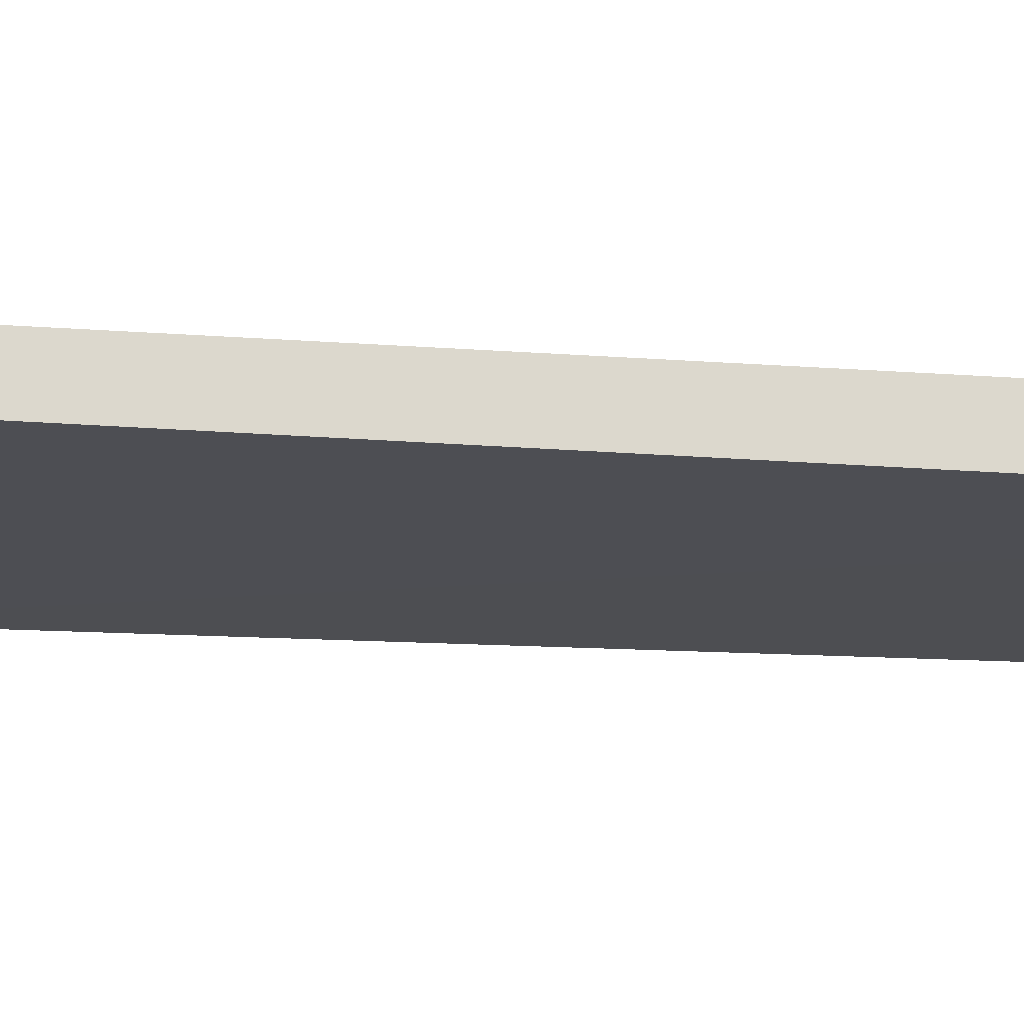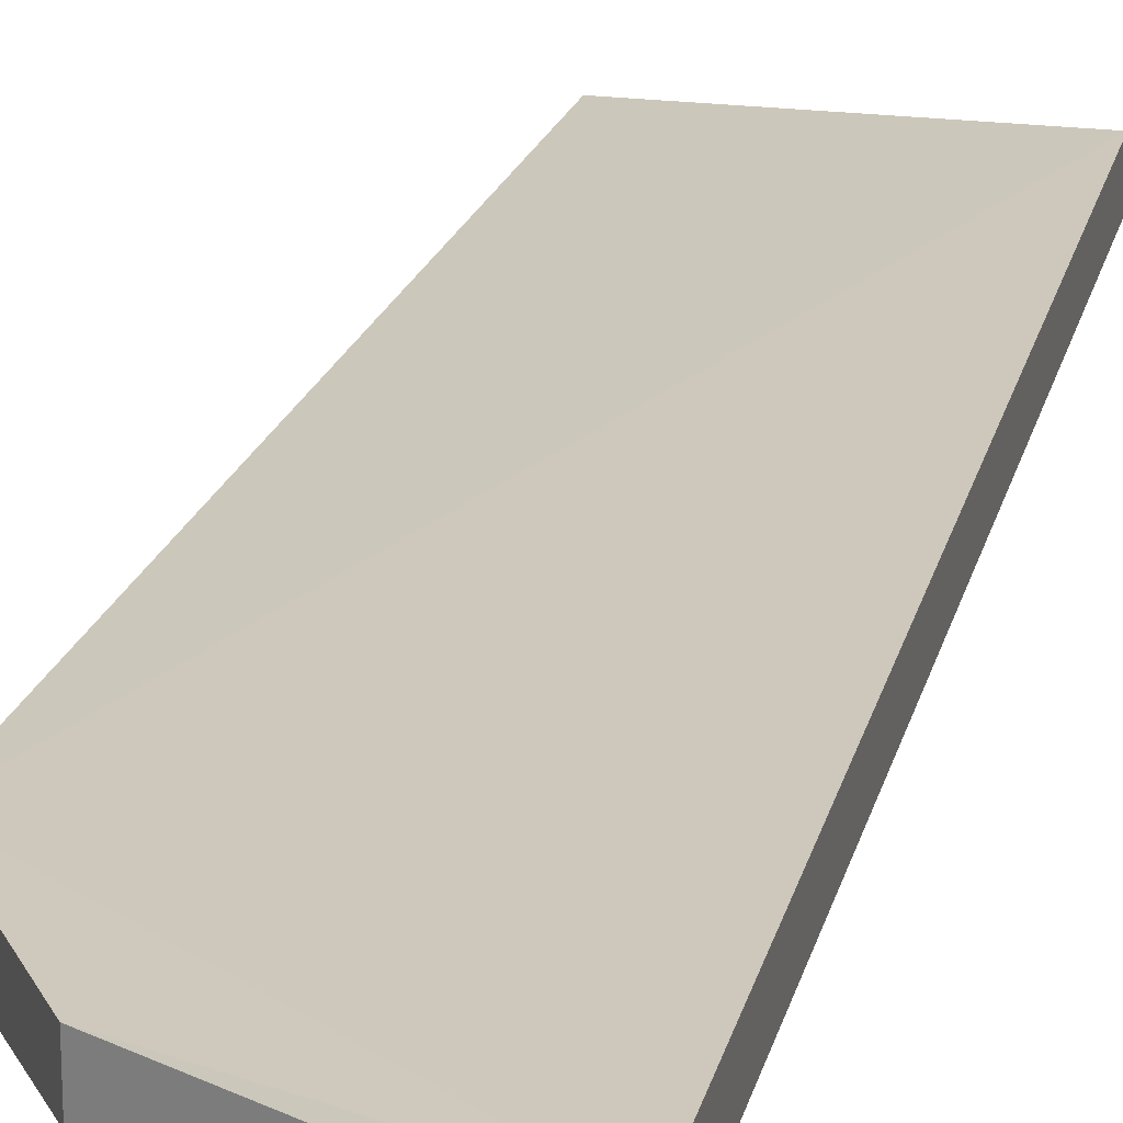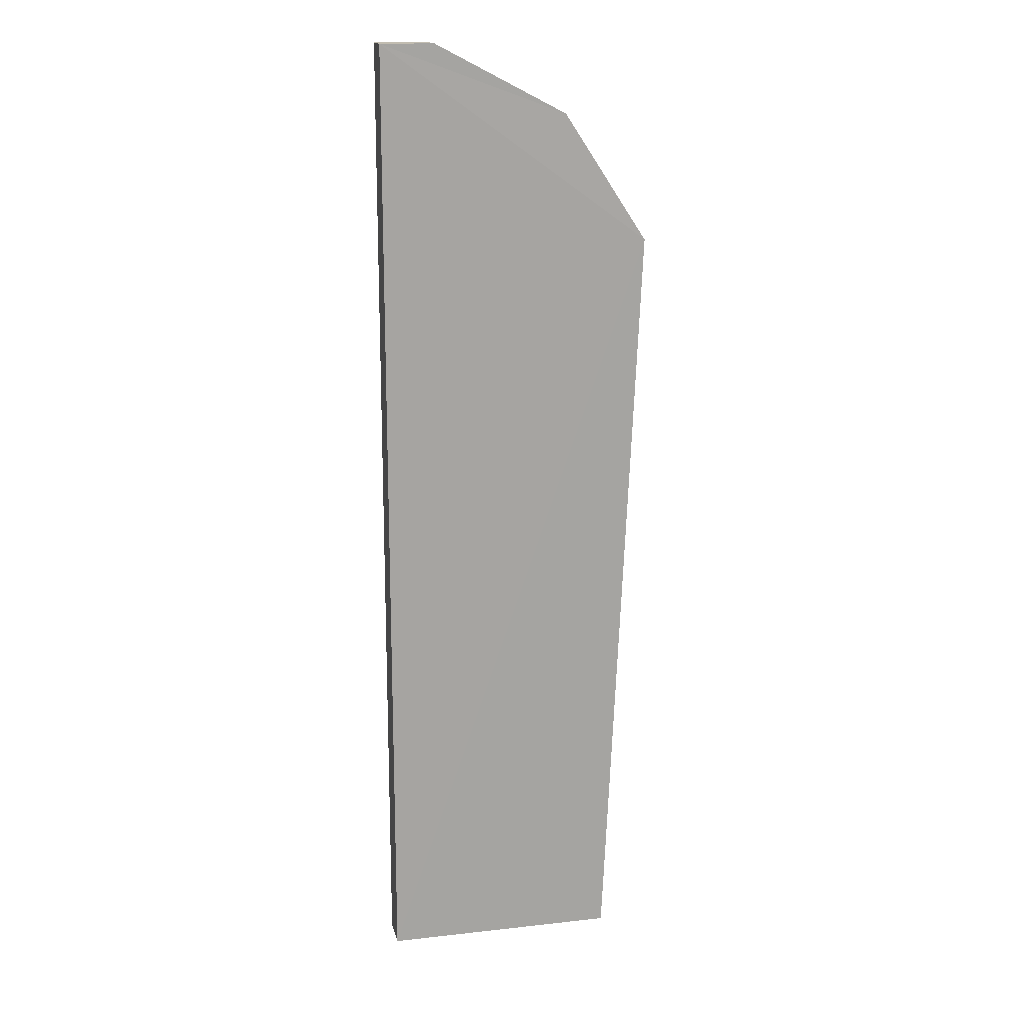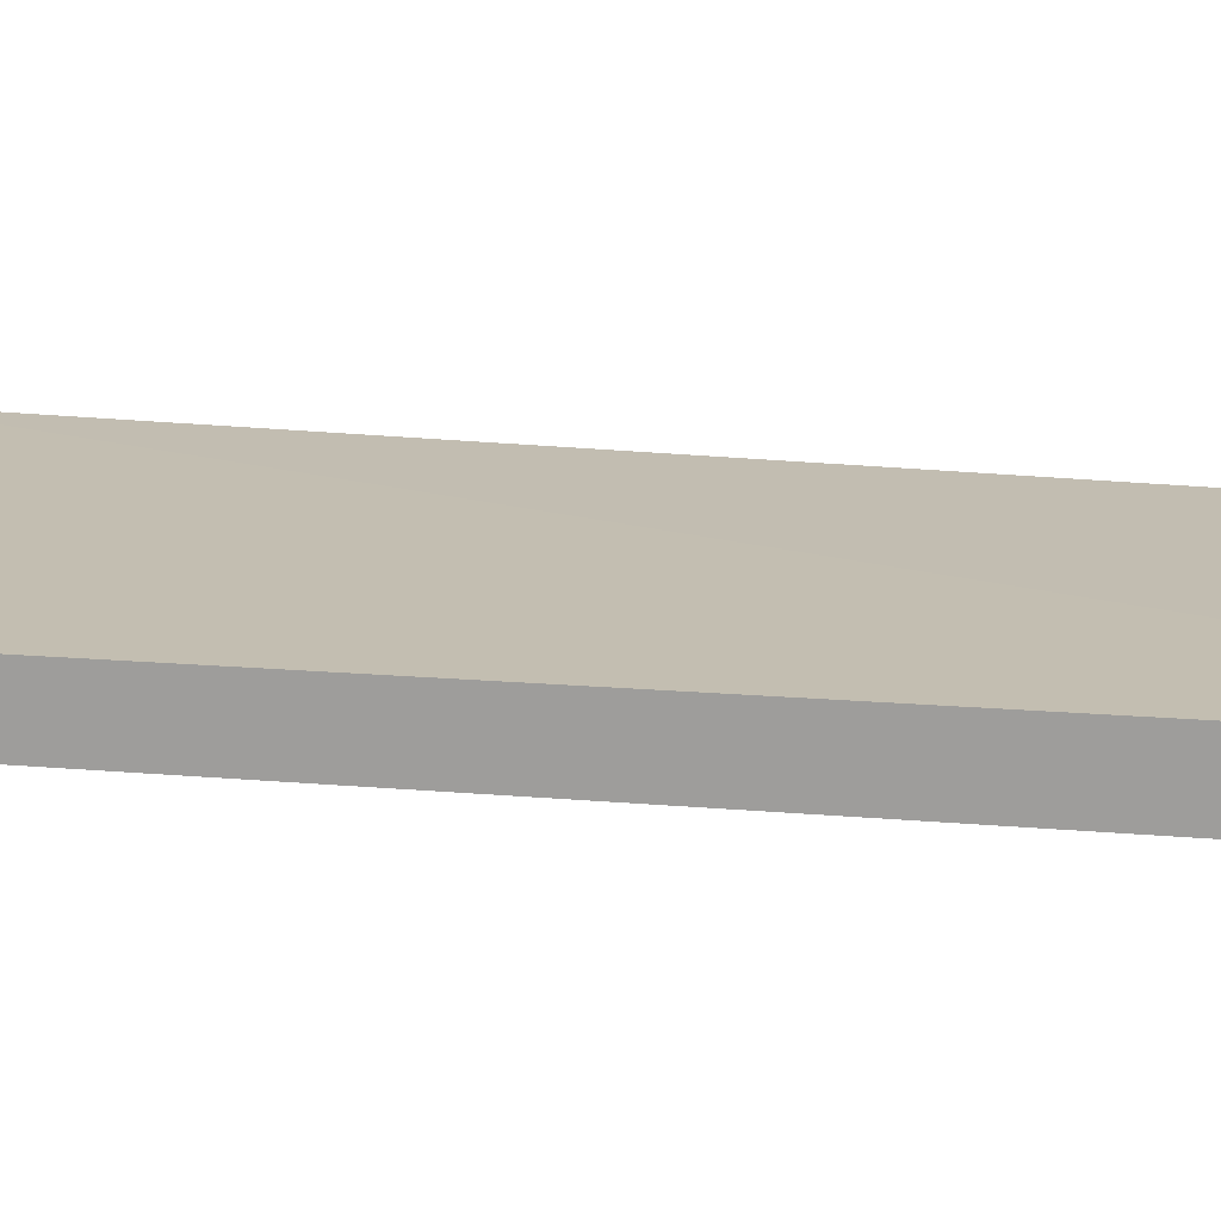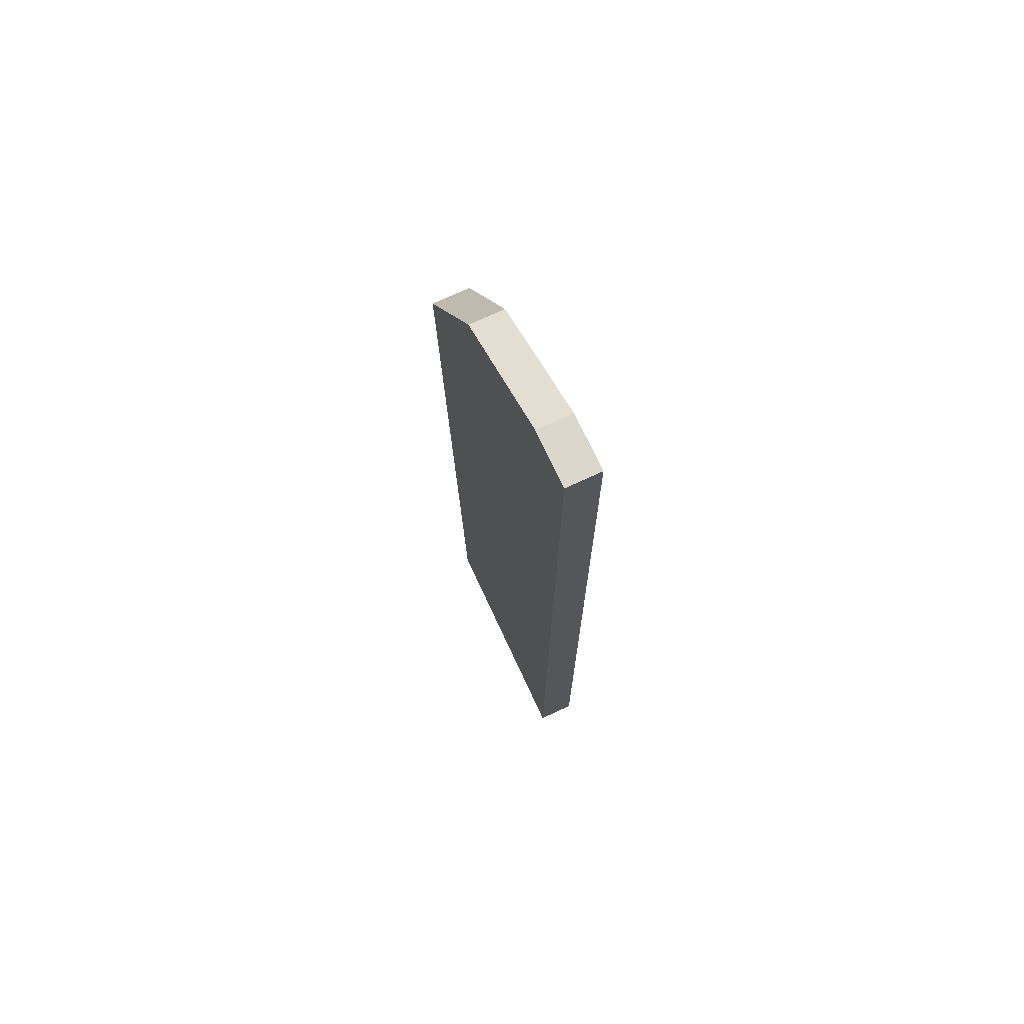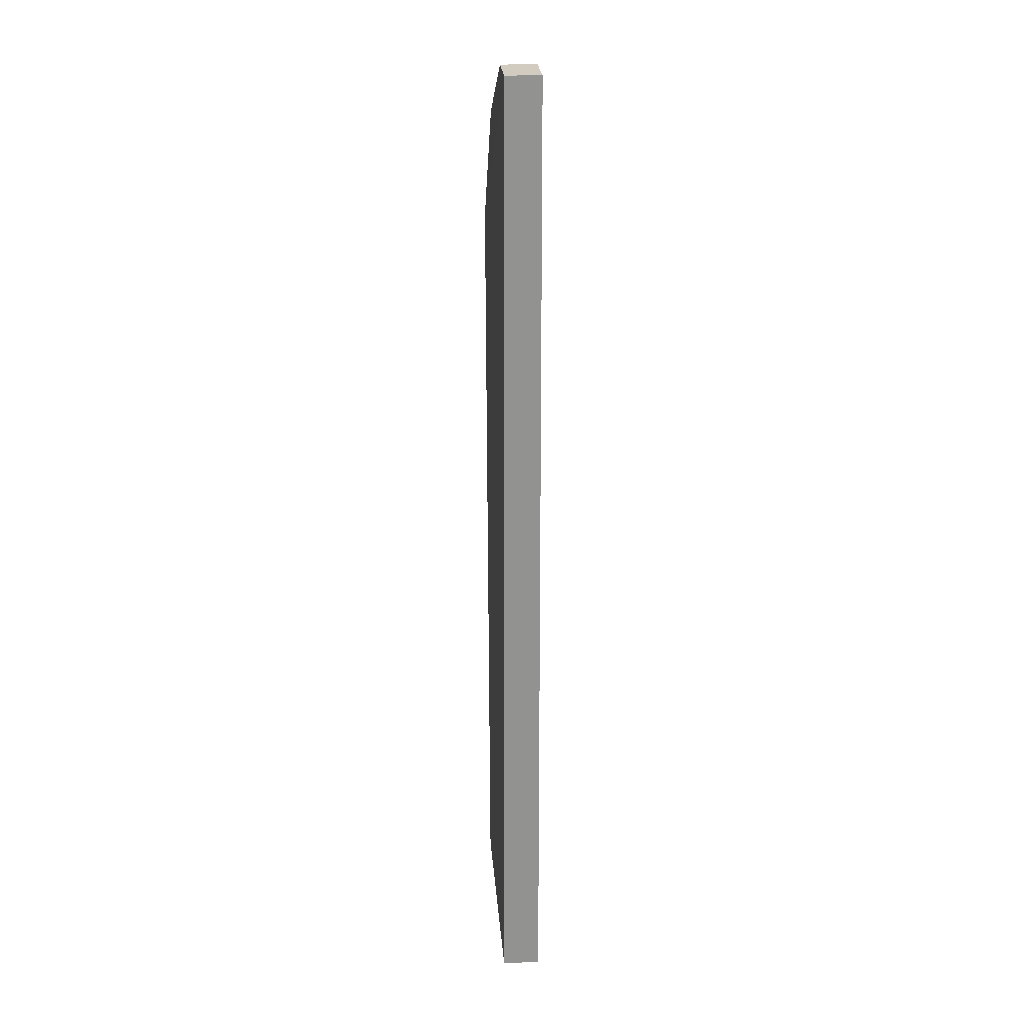
<metadata>
{"format":"obj","ext":"obj","renderer":"f3d","projection":"perspective","resolution":1024,"background":"white","views":[{"elev":-17.1,"azim":-99.4,"up":"+Z"},{"elev":21.7,"azim":-167.3,"up":"+Z"},{"elev":16.6,"azim":-12.7,"up":"+Y"},{"elev":17.0,"azim":-79.5,"up":"+Z"},{"elev":72.9,"azim":-114.9,"up":"+Y"},{"elev":24.0,"azim":-94.3,"up":"+Y"}]}
</metadata>
<code>
o Grim_Bear_Arc.001
v 1.292 23.07 -0.2274
v 1.292 23.07 0.5979
v 4.474 21.42 0.5979
v 6.486 18.35 0.6364
v 5.635 -0.2087 0.6364
v 0 -0.2087 -0.2659
v 6.486 18.35 -0.2659
v 4.474 21.42 -0.2274
v 5.635 -0.2087 -0.2659
v 0 -0.2087 0.6364
v 0 23.07 -0.2274
v 0 23.07 0.5979
f 9 10 6
f 7 5 9
f 6 12 11
f 11 2 1
f 8 4 7
f 1 3 8
f 7 6 11
f 12 4 3
f 9 5 10
f 7 4 5
f 6 10 12
f 11 12 2
f 8 3 4
f 1 2 3
f 11 1 8
f 8 7 11
f 9 6 7
f 3 2 12
f 12 10 4
f 5 4 10

</code>
